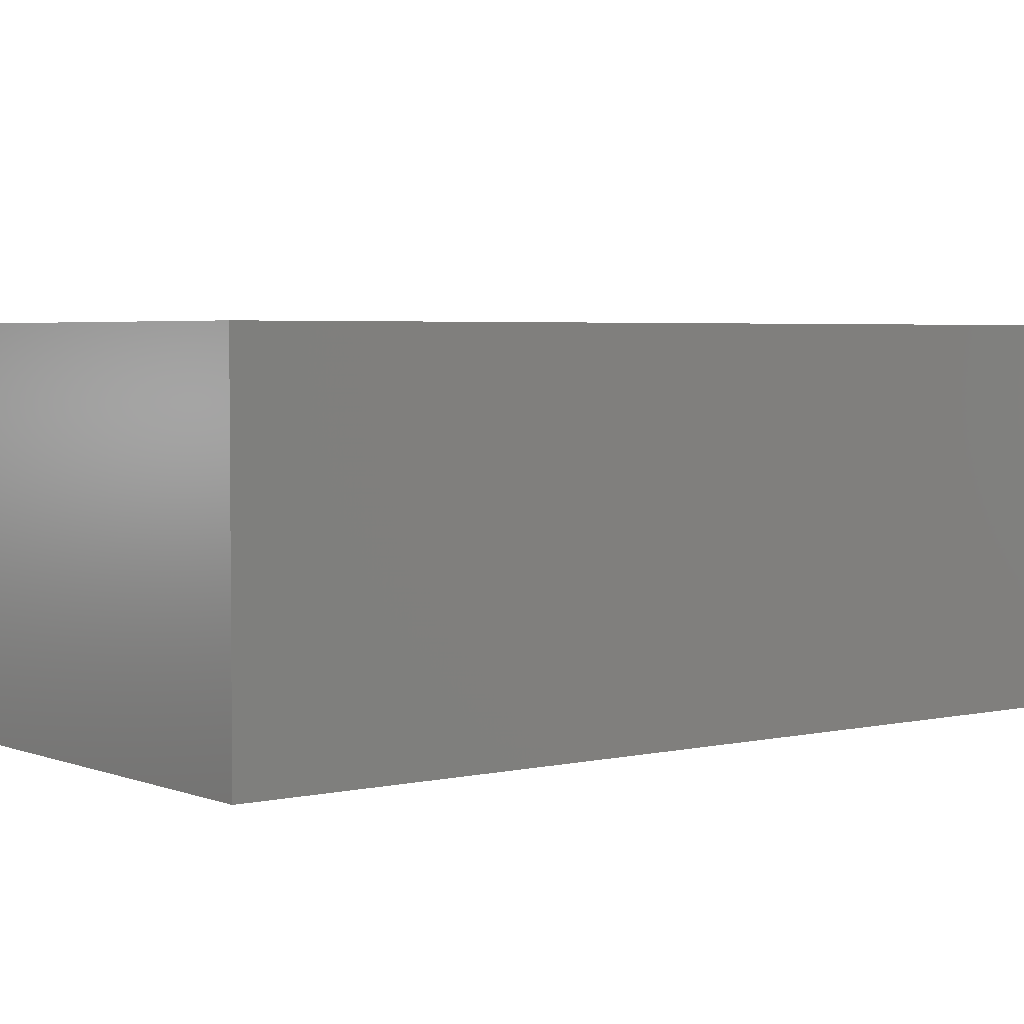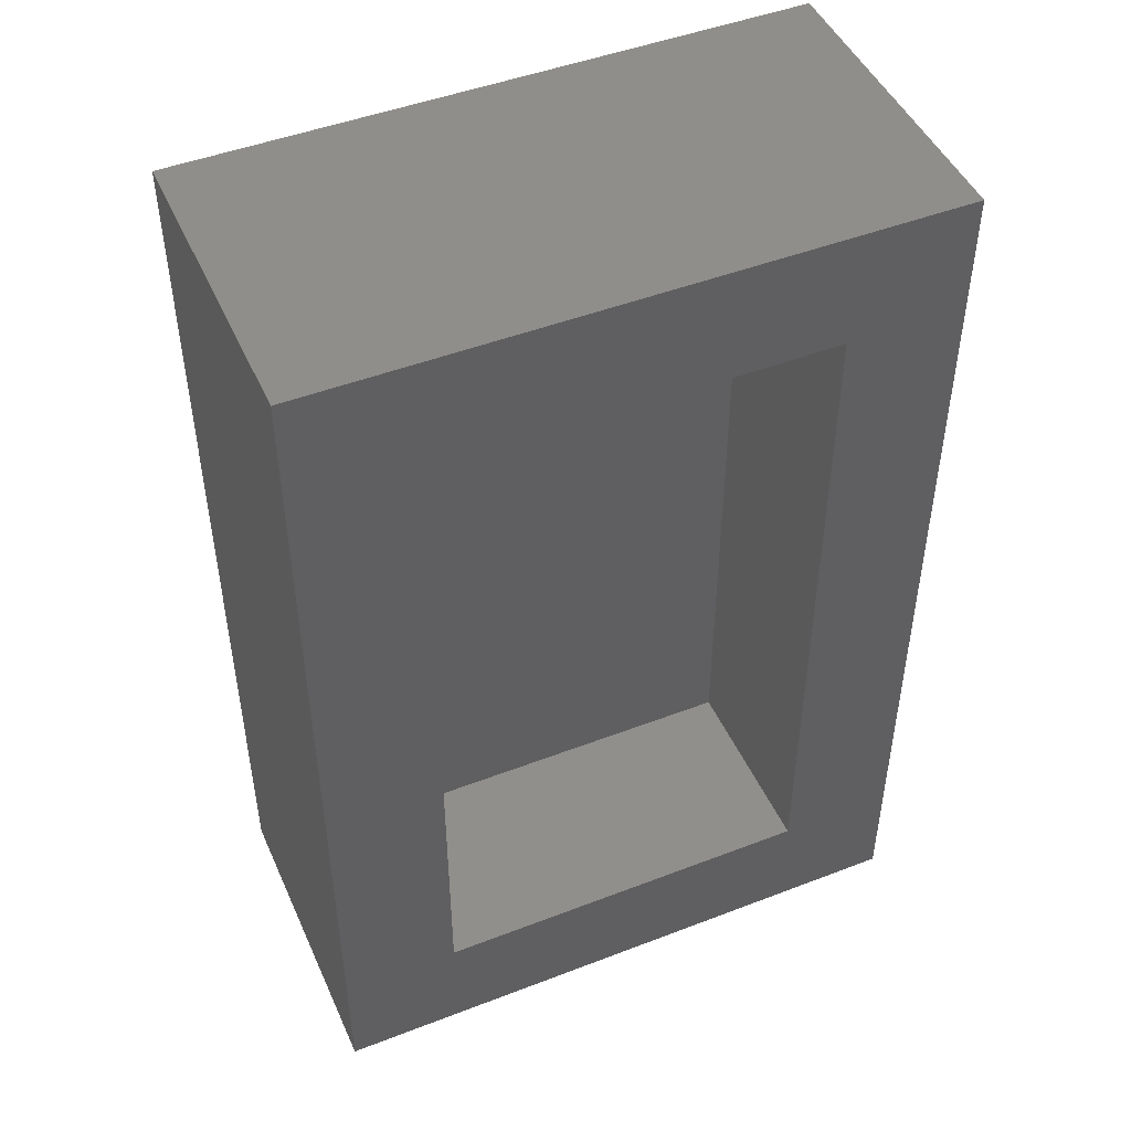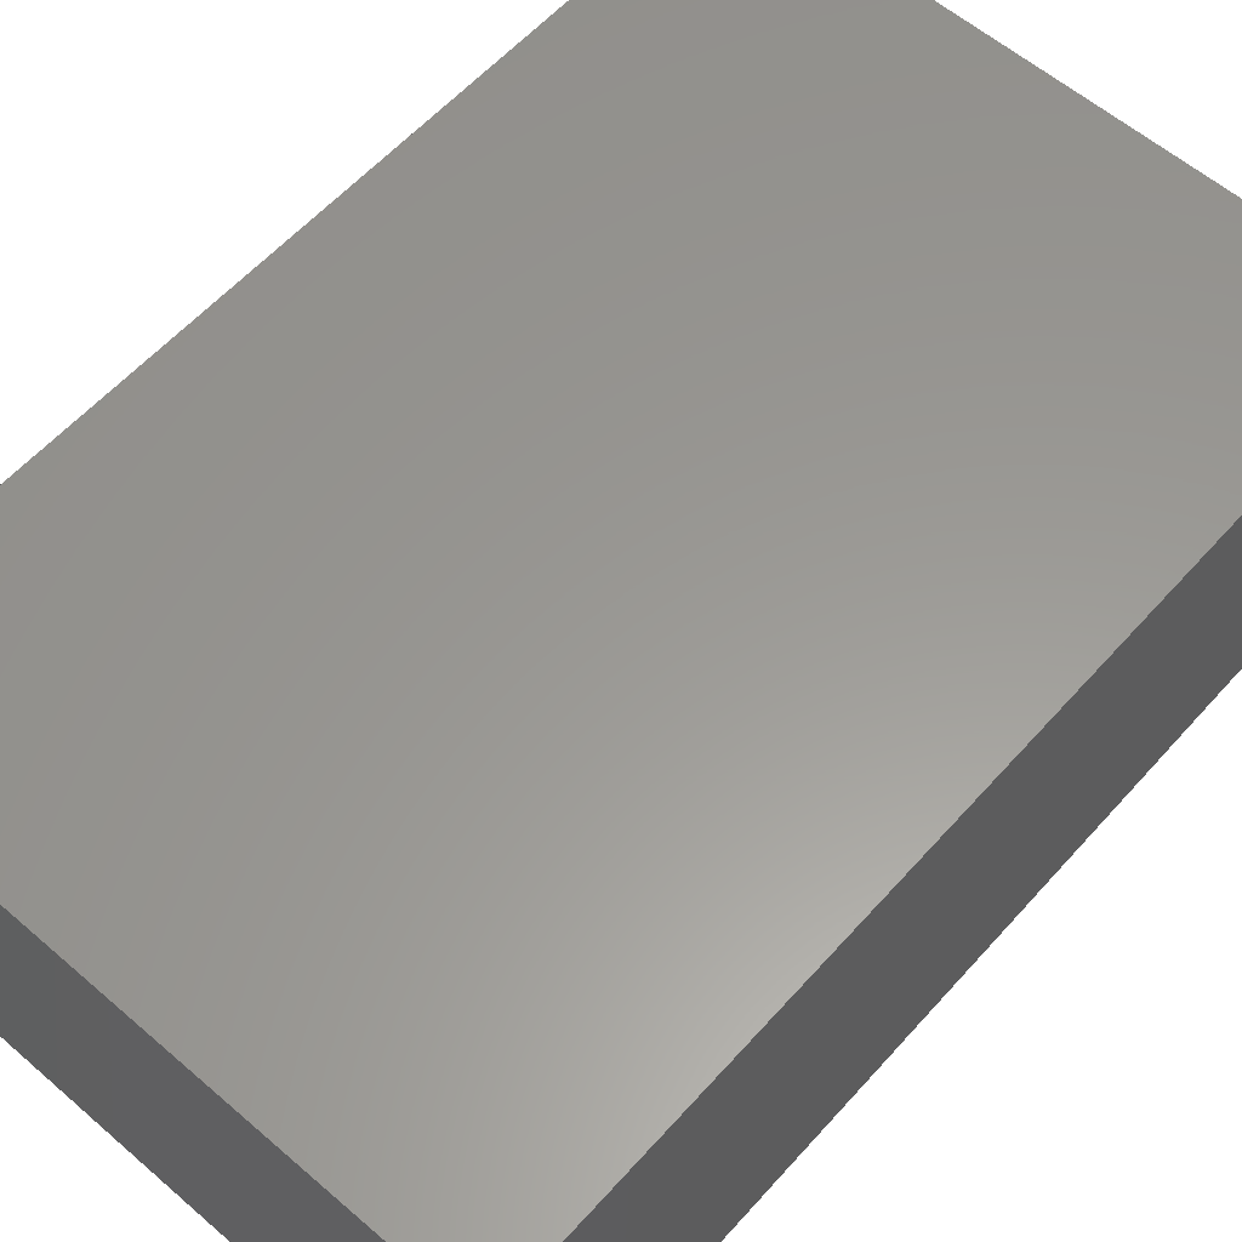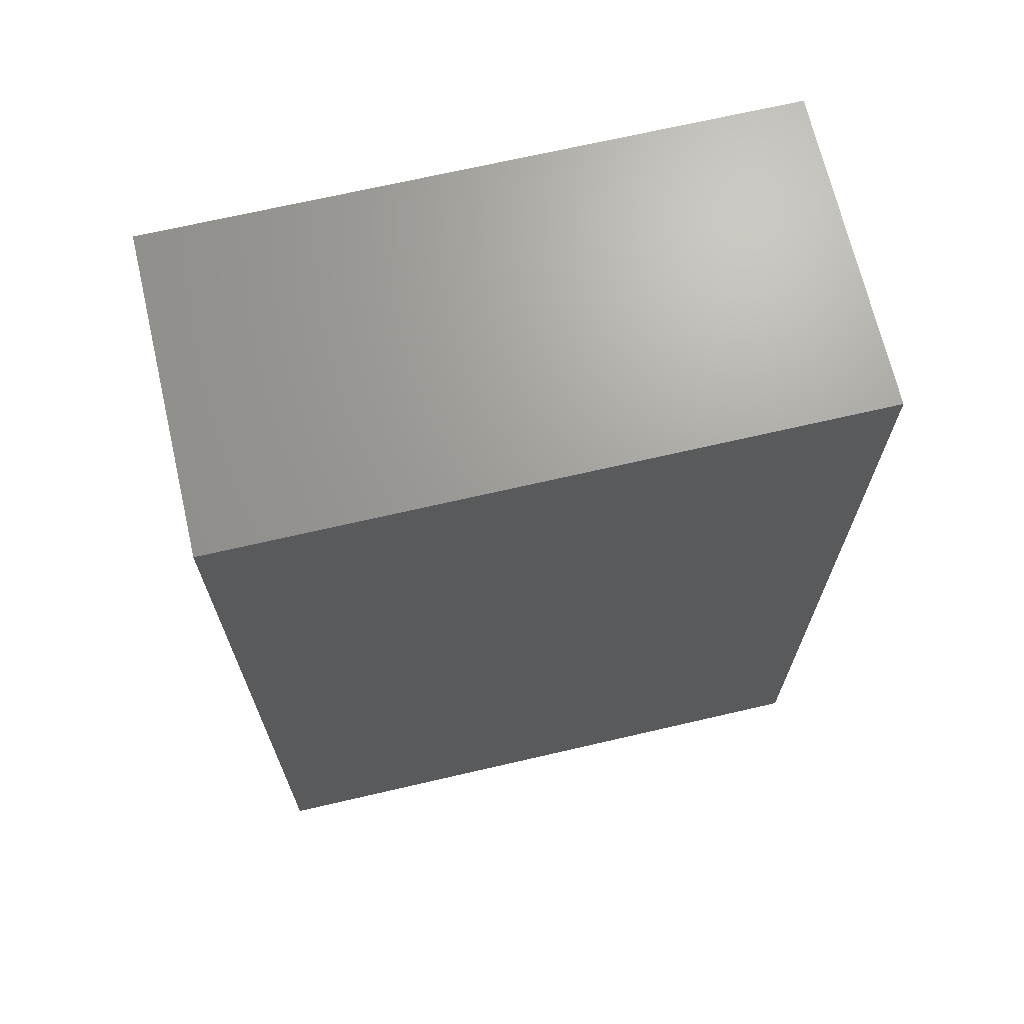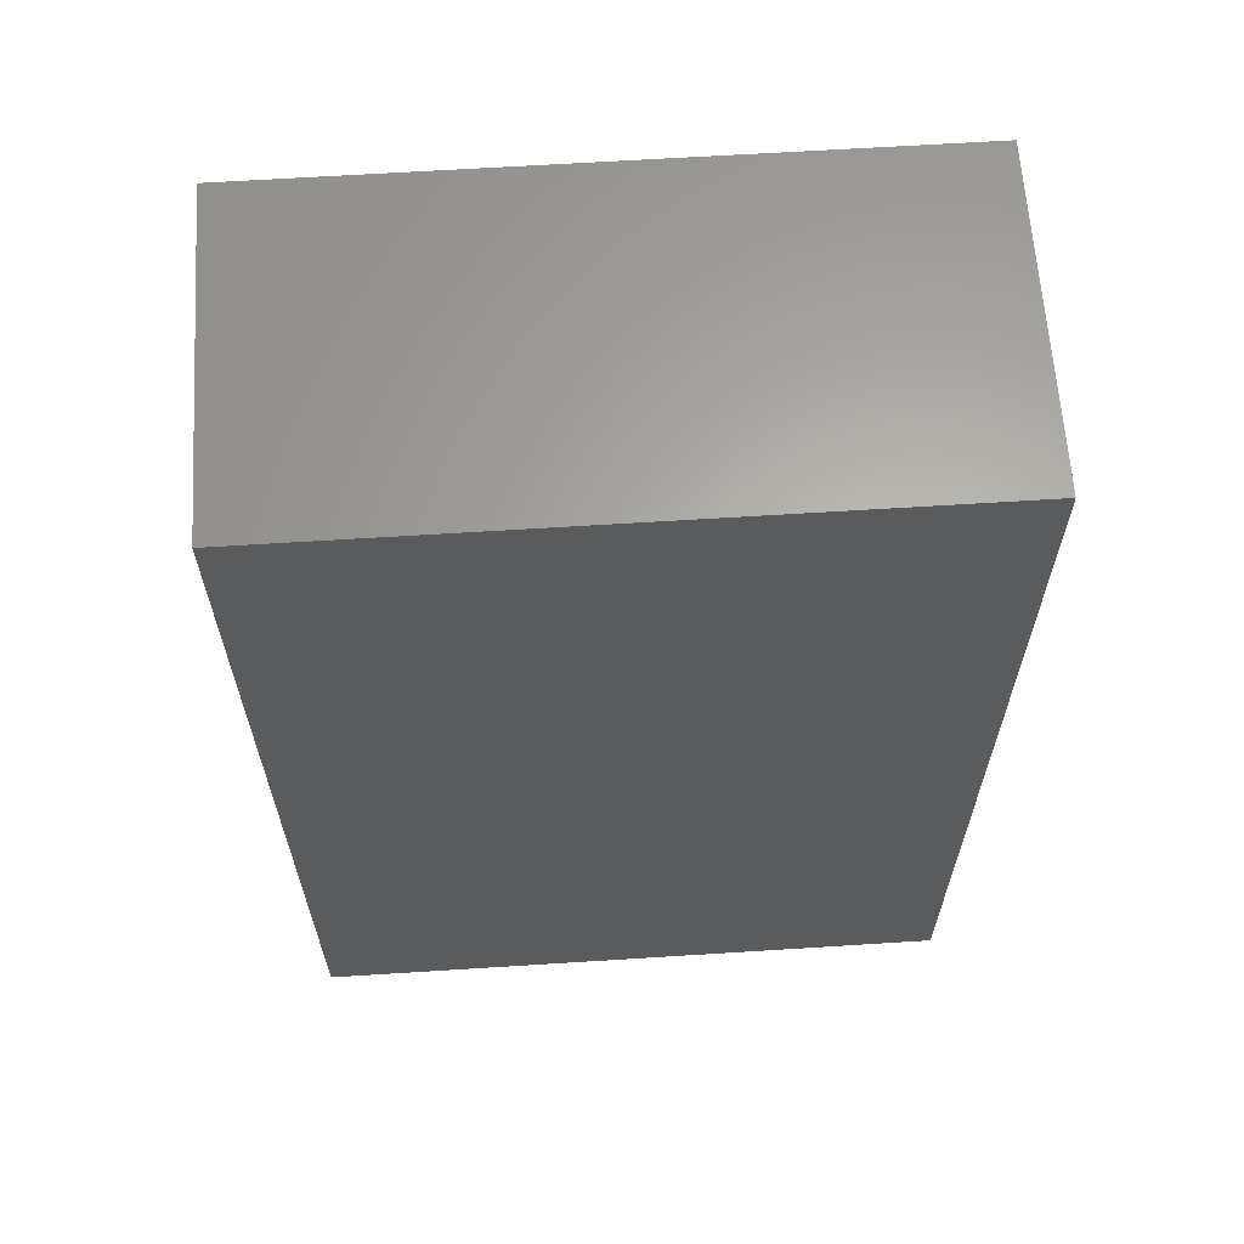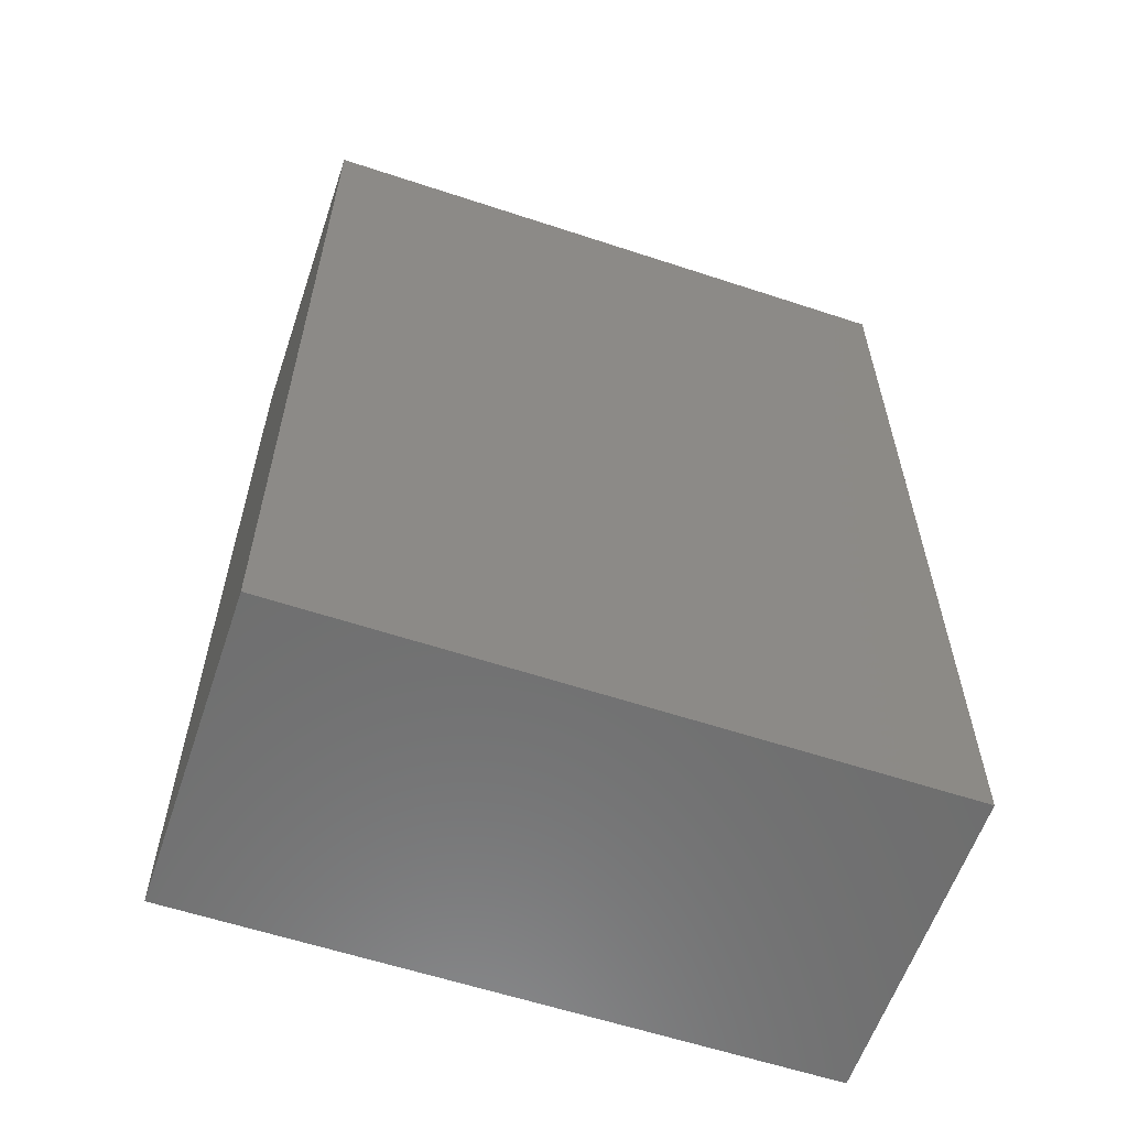
<metadata>
{"format":"stl","ext":"stl","renderer":"f3d","projection":"perspective","resolution":1024,"background":"white","views":[{"elev":3.6,"azim":-127.7,"up":"+Z"},{"elev":47.4,"azim":156.5,"up":"+Y"},{"elev":59.2,"azim":41.5,"up":"+Z"},{"elev":68.8,"azim":-13.1,"up":"+Y"},{"elev":63.5,"azim":-3.7,"up":"+Y"},{"elev":-59.9,"azim":-18.7,"up":"+Y"}]}
</metadata>
<code>
# stl→obj: 16 verts, 28 faces
v -0.5 0.75 0
v -0.4062 0.09375 0
v -0.5 0 0
v -0.09638 0.09375 0
v -0.002632 0 0
v -0.4062 0.6562 0
v -0.002632 0.75 0
v -0.09638 0.6562 0
v -0.4062 0.09375 0.1562
v -0.09638 0.09375 0.1562
v -0.09638 0.6562 0.1562
v -0.4062 0.6562 0.1562
v -0.5 0 0.25
v -0.002632 0 0.25
v -0.5 0.75 0.25
v -0.002632 0.75 0.25
f 1 2 3
f 3 2 4
f 3 4 5
f 2 1 6
f 6 1 7
f 6 7 8
f 8 7 5
f 8 5 4
f 9 10 2
f 2 10 4
f 10 11 4
f 4 11 8
f 11 12 8
f 8 12 6
f 12 9 6
f 6 9 2
f 9 12 10
f 10 12 11
f 13 14 15
f 15 14 16
f 15 1 13
f 13 1 3
f 16 7 15
f 15 7 1
f 14 5 16
f 16 5 7
f 13 3 14
f 14 3 5

</code>
